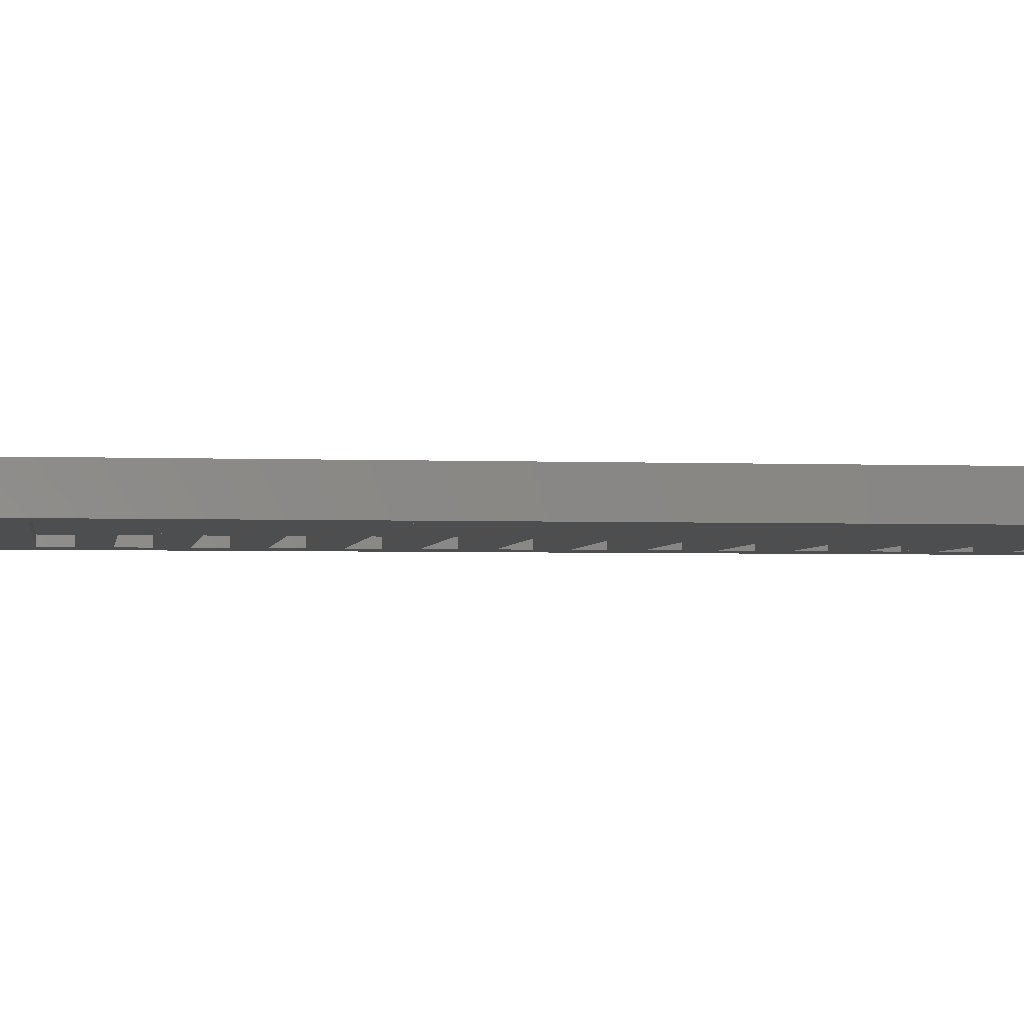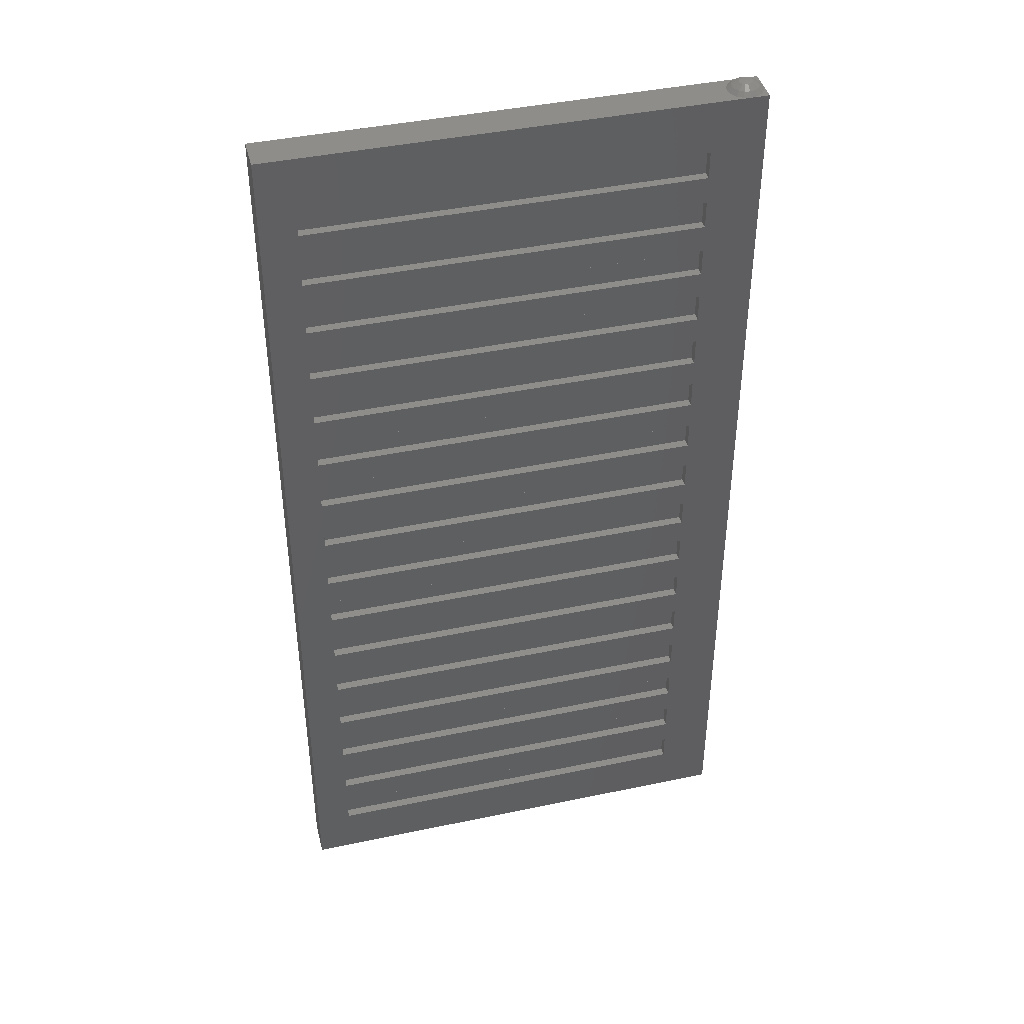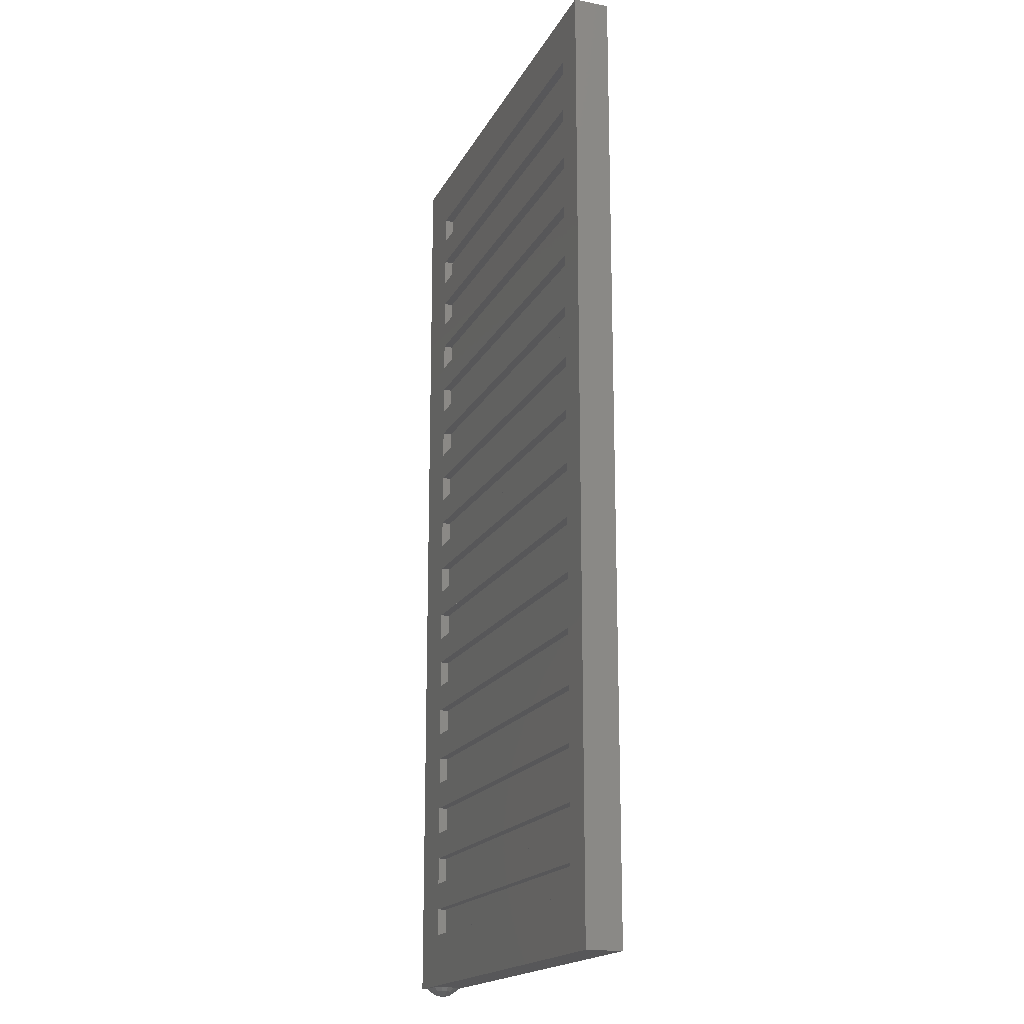
<metadata>
{"format":"stl","ext":"stl","renderer":"f3d","projection":"perspective","resolution":1024,"background":"white","views":[{"elev":-2.9,"azim":82.1,"up":"+Z"},{"elev":42.3,"azim":165.8,"up":"+Y"},{"elev":-17.9,"azim":70.1,"up":"+Y"}]}
</metadata>
<code>
# stl→obj: 372 verts, 564 faces
v 0.02772 -0.036 -0.01148
v 0.03 -0.036 0
v 0 -0.04 0
v 0.02121 -0.036 -0.02121
v 0.01148 -0.036 -0.02772
v -0 -0.036 -0.03
v -0.01148 -0.036 -0.02772
v -0.02121 -0.036 -0.02121
v -0.02772 -0.036 -0.01148
v -0.03 -0.036 0
v -0.02772 -0.036 0.01148
v -0.02121 -0.036 0.02121
v -0.01148 -0.036 0.02772
v 0 -0.036 0.03
v 0.01148 -0.036 0.02772
v 0.02121 -0.036 0.02121
v 0.02772 -0.036 0.01148
v 0.03 -0.036 -0
v -0.02772 4.356 -0.01148
v -0.03 4.356 0
v 0 4.36 0
v -0.02121 4.356 -0.02121
v -0.01148 4.356 -0.02772
v 0 4.356 -0.03
v 0.01148 4.356 -0.02772
v 0.02121 4.356 -0.02121
v 0.02772 4.356 -0.01148
v 0.03 4.356 0
v 0.02772 4.356 0.01148
v 0.02121 4.356 0.02121
v 0.01148 4.356 0.02772
v -0 4.356 0.03
v -0.01148 4.356 0.02772
v -0.02121 4.356 0.02121
v -0.02772 4.356 0.01148
v -0.03 4.356 -0
v 2.08 0 0.08
v 2.08 0 -0.08
v 2.08 4.32 -0.08
v 2.08 4.32 0.08
v -0.08 0 0.08
v -0.08 0 -0.08
v -0.08 4.32 0.08
v -0.08 4.32 -0.08
v 0.16 0.24 0.08
v 1.92 0.24 0.08
v 1.92 4.08 0.08
v 0.16 4.08 0.08
v 1.92 0.24 -0.08
v 0.16 0.24 -0.08
v 1.92 4.08 -0.08
v 0.16 4.08 -0.08
v 0.16 3.956 0.08
v 0.16 3.832 0.08
v 1.92 3.832 0.08
v 1.92 3.956 0.08
v 1.92 3.832 -0.08
v 0.16 3.832 -0.08
v 0.16 3.956 -0.08
v 1.92 3.956 -0.08
v 0.16 3.708 0.08
v 0.16 3.585 0.08
v 1.92 3.585 0.08
v 1.92 3.708 0.08
v 1.92 3.585 -0.08
v 0.16 3.585 -0.08
v 0.16 3.708 -0.08
v 1.92 3.708 -0.08
v 0.16 3.461 0.08
v 0.16 3.337 0.08
v 1.92 3.337 0.08
v 1.92 3.461 0.08
v 1.92 3.337 -0.08
v 0.16 3.337 -0.08
v 0.16 3.461 -0.08
v 1.92 3.461 -0.08
v 0.16 3.213 0.08
v 0.16 3.089 0.08
v 1.92 3.089 0.08
v 1.92 3.213 0.08
v 1.92 3.089 -0.08
v 0.16 3.089 -0.08
v 0.16 3.213 -0.08
v 1.92 3.213 -0.08
v 0.16 2.965 0.08
v 0.16 2.841 0.08
v 1.92 2.841 0.08
v 1.92 2.965 0.08
v 1.92 2.841 -0.08
v 0.16 2.841 -0.08
v 0.16 2.965 -0.08
v 1.92 2.965 -0.08
v 0.16 2.717 0.08
v 0.16 2.594 0.08
v 1.92 2.594 0.08
v 1.92 2.717 0.08
v 1.92 2.594 -0.08
v 0.16 2.594 -0.08
v 0.16 2.717 -0.08
v 1.92 2.717 -0.08
v 0.16 2.47 0.08
v 0.16 2.346 0.08
v 1.92 2.346 0.08
v 1.92 2.47 0.08
v 1.92 2.346 -0.08
v 0.16 2.346 -0.08
v 0.16 2.47 -0.08
v 1.92 2.47 -0.08
v 0.16 2.222 0.08
v 0.16 2.098 0.08
v 1.92 2.098 0.08
v 1.92 2.222 0.08
v 1.92 2.098 -0.08
v 0.16 2.098 -0.08
v 0.16 2.222 -0.08
v 1.92 2.222 -0.08
v 0.16 1.974 0.08
v 0.16 1.85 0.08
v 1.92 1.85 0.08
v 1.92 1.974 0.08
v 1.92 1.85 -0.08
v 0.16 1.85 -0.08
v 0.16 1.974 -0.08
v 1.92 1.974 -0.08
v 0.16 1.726 0.08
v 0.16 1.603 0.08
v 1.92 1.603 0.08
v 1.92 1.726 0.08
v 1.92 1.603 -0.08
v 0.16 1.603 -0.08
v 0.16 1.726 -0.08
v 1.92 1.726 -0.08
v 0.16 1.479 0.08
v 0.16 1.355 0.08
v 1.92 1.355 0.08
v 1.92 1.479 0.08
v 1.92 1.355 -0.08
v 0.16 1.355 -0.08
v 0.16 1.479 -0.08
v 1.92 1.479 -0.08
v 0.16 1.231 0.08
v 0.16 1.107 0.08
v 1.92 1.107 0.08
v 1.92 1.231 0.08
v 1.92 1.107 -0.08
v 0.16 1.107 -0.08
v 0.16 1.231 -0.08
v 1.92 1.231 -0.08
v 0.16 0.9833 0.08
v 0.16 0.8594 0.08
v 1.92 0.8594 0.08
v 1.92 0.9833 0.08
v 1.92 0.8594 -0.08
v 0.16 0.8594 -0.08
v 0.16 0.9833 -0.08
v 1.92 0.9833 -0.08
v 0.16 0.7355 0.08
v 0.16 0.6116 0.08
v 1.92 0.6116 0.08
v 1.92 0.7355 0.08
v 1.92 0.6116 -0.08
v 0.16 0.6116 -0.08
v 0.16 0.7355 -0.08
v 1.92 0.7355 -0.08
v 0.16 0.4878 0.08
v 0.16 0.3639 0.08
v 1.92 0.3639 0.08
v 1.92 0.4878 0.08
v 1.92 0.3639 -0.08
v 0.16 0.3639 -0.08
v 0.16 0.4878 -0.08
v 1.92 0.4878 -0.08
v 0.08 0 0
v 0.06 -0.018 0
v 0.05543 -0.018 -0.02296
v 0.07391 0 -0.03061
v 0.04243 -0.018 -0.04243
v 0.05657 0 -0.05657
v 0.02296 -0.018 -0.05543
v 0.03061 0 -0.07391
v -0 -0.018 -0.06
v -0 0 -0.08
v -0.02296 -0.018 -0.05543
v -0.03061 0 -0.07391
v -0.04243 -0.018 -0.04243
v -0.05657 0 -0.05657
v -0.05543 -0.018 -0.02296
v -0.07391 0 -0.03061
v -0.06 -0.018 0
v -0.08 0 0
v -0.05543 -0.018 0.02296
v -0.07391 0 0.03061
v -0.04243 -0.018 0.04243
v -0.05657 0 0.05657
v -0.02296 -0.018 0.05543
v -0.03061 0 0.07391
v 0 -0.018 0.06
v 0 0 0.08
v 0.02296 -0.018 0.05543
v 0.03061 0 0.07391
v 0.04243 -0.018 0.04243
v 0.05657 0 0.05657
v 0.05543 -0.018 0.02296
v 0.07391 0 0.03061
v 0.06 -0.018 -0
v 0.08 0 -0
v -0.08 4.32 0
v -0.06 4.338 0
v -0.05543 4.338 -0.02296
v -0.07391 4.32 -0.03061
v -0.04243 4.338 -0.04243
v -0.05657 4.32 -0.05657
v -0.02296 4.338 -0.05543
v -0.03061 4.32 -0.07391
v 0 4.338 -0.06
v 0 4.32 -0.08
v 0.02296 4.338 -0.05543
v 0.03061 4.32 -0.07391
v 0.04243 4.338 -0.04243
v 0.05657 4.32 -0.05657
v 0.05543 4.338 -0.02296
v 0.07391 4.32 -0.03061
v 0.06 4.338 0
v 0.08 4.32 0
v 0.05543 4.338 0.02296
v 0.07391 4.32 0.03061
v 0.04243 4.338 0.04243
v 0.05657 4.32 0.05657
v 0.02296 4.338 0.05543
v 0.03061 4.32 0.07391
v -0 4.338 0.06
v -0 4.32 0.08
v -0.02296 4.338 0.05543
v -0.03061 4.32 0.07391
v -0.04243 4.338 0.04243
v -0.05657 4.32 0.05657
v -0.05543 4.338 0.02296
v -0.07391 4.32 0.03061
v -0.06 4.338 -0
v -0.08 4.32 -0
v 0.16 3.956 0.04
v 1.92 3.956 0.04
v 0.16 4.08 0.04
v 1.92 4.08 0.04
v 1.92 4.08 -0.04
v 1.92 3.956 -0.04
v 0.16 3.956 -0.04
v 0.16 4.08 -0.04
v 0.16 3.708 0.04
v 1.92 3.708 0.04
v 0.16 3.832 0.04
v 1.92 3.832 0.04
v 1.92 3.832 -0.04
v 1.92 3.708 -0.04
v 0.16 3.708 -0.04
v 0.16 3.832 -0.04
v 0.16 3.461 0.04
v 1.92 3.461 0.04
v 0.16 3.584 0.04
v 0.16 3.584 0.08
v 1.92 3.584 0.04
v 1.92 3.584 0.08
v 1.92 3.584 -0.04
v 1.92 3.461 -0.04
v 0.16 3.461 -0.04
v 0.16 3.584 -0.04
v 1.92 3.584 -0.08
v 0.16 3.584 -0.08
v 0.16 3.213 0.04
v 1.92 3.213 0.04
v 0.16 3.337 0.04
v 1.92 3.337 0.04
v 1.92 3.337 -0.04
v 1.92 3.213 -0.04
v 0.16 3.213 -0.04
v 0.16 3.337 -0.04
v 0.16 2.965 0.04
v 1.92 2.965 0.04
v 0.16 3.089 0.04
v 1.92 3.089 0.04
v 1.92 3.089 -0.04
v 1.92 2.965 -0.04
v 0.16 2.965 -0.04
v 0.16 3.089 -0.04
v 0.16 2.717 0.04
v 1.92 2.717 0.04
v 0.16 2.841 0.04
v 1.92 2.841 0.04
v 1.92 2.841 -0.04
v 1.92 2.717 -0.04
v 0.16 2.717 -0.04
v 0.16 2.841 -0.04
v 0.16 2.47 0.04
v 1.92 2.47 0.04
v 0.16 2.594 0.04
v 1.92 2.594 0.04
v 1.92 2.594 -0.04
v 1.92 2.47 -0.04
v 0.16 2.47 -0.04
v 0.16 2.594 -0.04
v 0.16 2.222 0.04
v 1.92 2.222 0.04
v 0.16 2.346 0.04
v 1.92 2.346 0.04
v 1.92 2.346 -0.04
v 1.92 2.222 -0.04
v 0.16 2.222 -0.04
v 0.16 2.346 -0.04
v 0.16 1.974 0.04
v 1.92 1.974 0.04
v 0.16 2.098 0.04
v 1.92 2.098 0.04
v 1.92 2.098 -0.04
v 1.92 1.974 -0.04
v 0.16 1.974 -0.04
v 0.16 2.098 -0.04
v 0.16 1.726 0.04
v 1.92 1.726 0.04
v 0.16 1.85 0.04
v 1.92 1.85 0.04
v 1.92 1.85 -0.04
v 1.92 1.726 -0.04
v 0.16 1.726 -0.04
v 0.16 1.85 -0.04
v 0.16 1.479 0.04
v 1.92 1.479 0.04
v 0.16 1.603 0.04
v 1.92 1.603 0.04
v 1.92 1.603 -0.04
v 1.92 1.479 -0.04
v 0.16 1.479 -0.04
v 0.16 1.603 -0.04
v 0.16 1.231 0.04
v 1.92 1.231 0.04
v 0.16 1.355 0.04
v 1.92 1.355 0.04
v 1.92 1.355 -0.04
v 1.92 1.231 -0.04
v 0.16 1.231 -0.04
v 0.16 1.355 -0.04
v 0.16 0.9833 0.04
v 1.92 0.9833 0.04
v 0.16 1.107 0.04
v 1.92 1.107 0.04
v 1.92 1.107 -0.04
v 1.92 0.9833 -0.04
v 0.16 0.9833 -0.04
v 0.16 1.107 -0.04
v 0.16 0.7355 0.04
v 1.92 0.7355 0.04
v 0.16 0.8594 0.04
v 1.92 0.8594 0.04
v 1.92 0.8594 -0.04
v 1.92 0.7355 -0.04
v 0.16 0.7355 -0.04
v 0.16 0.8594 -0.04
v 0.16 0.4878 0.04
v 1.92 0.4878 0.04
v 0.16 0.6116 0.04
v 1.92 0.6116 0.04
v 1.92 0.6116 -0.04
v 1.92 0.4878 -0.04
v 0.16 0.4878 -0.04
v 0.16 0.6116 -0.04
v 0.16 0.24 0.04
v 1.92 0.24 0.04
v 0.16 0.3639 0.04
v 1.92 0.3639 0.04
v 1.92 0.3639 -0.04
v 1.92 0.24 -0.04
v 0.16 0.24 -0.04
v 0.16 0.3639 -0.04
f 1 2 3
f 4 1 3
f 5 4 3
f 6 5 3
f 7 6 3
f 8 7 3
f 9 8 3
f 10 9 3
f 11 10 3
f 12 11 3
f 13 12 3
f 14 13 3
f 15 14 3
f 16 15 3
f 17 16 3
f 18 17 3
f 19 20 21
f 22 19 21
f 23 22 21
f 24 23 21
f 25 24 21
f 26 25 21
f 27 26 21
f 28 27 21
f 29 28 21
f 30 29 21
f 31 30 21
f 32 31 21
f 33 32 21
f 34 33 21
f 35 34 21
f 36 35 21
f 37 38 39
f 37 39 40
f 41 42 38
f 41 38 37
f 43 44 42
f 43 42 41
f 40 39 44
f 40 44 43
f 45 41 37
f 45 37 46
f 46 37 40
f 46 40 47
f 47 40 43
f 47 43 48
f 48 43 41
f 48 41 45
f 49 38 42
f 49 42 50
f 51 39 38
f 51 38 49
f 52 44 39
f 52 39 51
f 50 42 44
f 50 44 52
f 53 54 55
f 53 55 56
f 57 58 59
f 57 59 60
f 61 62 63
f 61 63 64
f 65 66 67
f 65 67 68
f 69 70 71
f 69 71 72
f 73 74 75
f 73 75 76
f 77 78 79
f 77 79 80
f 81 82 83
f 81 83 84
f 85 86 87
f 85 87 88
f 89 90 91
f 89 91 92
f 93 94 95
f 93 95 96
f 97 98 99
f 97 99 100
f 101 102 103
f 101 103 104
f 105 106 107
f 105 107 108
f 109 110 111
f 109 111 112
f 113 114 115
f 113 115 116
f 117 118 119
f 117 119 120
f 121 122 123
f 121 123 124
f 125 126 127
f 125 127 128
f 129 130 131
f 129 131 132
f 133 134 135
f 133 135 136
f 137 138 139
f 137 139 140
f 141 142 143
f 141 143 144
f 145 146 147
f 145 147 148
f 149 150 151
f 149 151 152
f 153 154 155
f 153 155 156
f 157 158 159
f 157 159 160
f 161 162 163
f 161 163 164
f 165 166 167
f 165 167 168
f 169 170 171
f 169 171 172
f 173 174 175
f 173 175 176
f 176 175 177
f 176 177 178
f 178 177 179
f 178 179 180
f 180 179 181
f 180 181 182
f 182 181 183
f 182 183 184
f 184 183 185
f 184 185 186
f 186 185 187
f 186 187 188
f 188 187 189
f 188 189 190
f 190 189 191
f 190 191 192
f 192 191 193
f 192 193 194
f 194 193 195
f 194 195 196
f 196 195 197
f 196 197 198
f 198 197 199
f 198 199 200
f 200 199 201
f 200 201 202
f 202 201 203
f 202 203 204
f 204 203 205
f 204 205 206
f 174 2 1
f 174 1 175
f 175 1 4
f 175 4 177
f 177 4 5
f 177 5 179
f 179 5 6
f 179 6 181
f 181 6 7
f 181 7 183
f 183 7 8
f 183 8 185
f 185 8 9
f 185 9 187
f 187 9 10
f 187 10 189
f 189 10 11
f 189 11 191
f 191 11 12
f 191 12 193
f 193 12 13
f 193 13 195
f 195 13 14
f 195 14 197
f 197 14 15
f 197 15 199
f 199 15 16
f 199 16 201
f 201 16 17
f 201 17 203
f 203 17 18
f 203 18 205
f 207 208 209
f 207 209 210
f 210 209 211
f 210 211 212
f 212 211 213
f 212 213 214
f 214 213 215
f 214 215 216
f 216 215 217
f 216 217 218
f 218 217 219
f 218 219 220
f 220 219 221
f 220 221 222
f 222 221 223
f 222 223 224
f 224 223 225
f 224 225 226
f 226 225 227
f 226 227 228
f 228 227 229
f 228 229 230
f 230 229 231
f 230 231 232
f 232 231 233
f 232 233 234
f 234 233 235
f 234 235 236
f 236 235 237
f 236 237 238
f 238 237 239
f 238 239 240
f 208 20 19
f 208 19 209
f 209 19 22
f 209 22 211
f 211 22 23
f 211 23 213
f 213 23 24
f 213 24 215
f 215 24 25
f 215 25 217
f 217 25 26
f 217 26 219
f 219 26 27
f 219 27 221
f 221 27 28
f 221 28 223
f 223 28 29
f 223 29 225
f 225 29 30
f 225 30 227
f 227 30 31
f 227 31 229
f 229 31 32
f 229 32 231
f 231 32 33
f 231 33 233
f 233 33 34
f 233 34 235
f 235 34 35
f 235 35 237
f 237 35 36
f 237 36 239
f 241 53 56
f 241 56 242
f 243 48 53
f 243 53 241
f 244 47 48
f 244 48 243
f 242 56 47
f 242 47 244
f 243 241 242
f 243 242 244
f 245 246 247
f 245 247 248
f 245 51 60
f 245 60 246
f 248 52 51
f 248 51 245
f 247 59 52
f 247 52 248
f 246 60 59
f 246 59 247
f 249 61 64
f 249 64 250
f 251 54 61
f 251 61 249
f 252 55 54
f 252 54 251
f 250 64 55
f 250 55 252
f 251 249 250
f 251 250 252
f 253 254 255
f 253 255 256
f 253 57 68
f 253 68 254
f 256 58 57
f 256 57 253
f 255 67 58
f 255 58 256
f 254 68 67
f 254 67 255
f 257 69 72
f 257 72 258
f 259 260 69
f 259 69 257
f 261 262 260
f 261 260 259
f 258 72 262
f 258 262 261
f 259 257 258
f 259 258 261
f 263 264 265
f 263 265 266
f 263 267 76
f 263 76 264
f 266 268 267
f 266 267 263
f 265 75 268
f 265 268 266
f 264 76 75
f 264 75 265
f 269 77 80
f 269 80 270
f 271 70 77
f 271 77 269
f 272 71 70
f 272 70 271
f 270 80 71
f 270 71 272
f 271 269 270
f 271 270 272
f 273 274 275
f 273 275 276
f 273 73 84
f 273 84 274
f 276 74 73
f 276 73 273
f 275 83 74
f 275 74 276
f 274 84 83
f 274 83 275
f 277 85 88
f 277 88 278
f 279 78 85
f 279 85 277
f 280 79 78
f 280 78 279
f 278 88 79
f 278 79 280
f 279 277 278
f 279 278 280
f 281 282 283
f 281 283 284
f 281 81 92
f 281 92 282
f 284 82 81
f 284 81 281
f 283 91 82
f 283 82 284
f 282 92 91
f 282 91 283
f 285 93 96
f 285 96 286
f 287 86 93
f 287 93 285
f 288 87 86
f 288 86 287
f 286 96 87
f 286 87 288
f 287 285 286
f 287 286 288
f 289 290 291
f 289 291 292
f 289 89 100
f 289 100 290
f 292 90 89
f 292 89 289
f 291 99 90
f 291 90 292
f 290 100 99
f 290 99 291
f 293 101 104
f 293 104 294
f 295 94 101
f 295 101 293
f 296 95 94
f 296 94 295
f 294 104 95
f 294 95 296
f 295 293 294
f 295 294 296
f 297 298 299
f 297 299 300
f 297 97 108
f 297 108 298
f 300 98 97
f 300 97 297
f 299 107 98
f 299 98 300
f 298 108 107
f 298 107 299
f 301 109 112
f 301 112 302
f 303 102 109
f 303 109 301
f 304 103 102
f 304 102 303
f 302 112 103
f 302 103 304
f 303 301 302
f 303 302 304
f 305 306 307
f 305 307 308
f 305 105 116
f 305 116 306
f 308 106 105
f 308 105 305
f 307 115 106
f 307 106 308
f 306 116 115
f 306 115 307
f 309 117 120
f 309 120 310
f 311 110 117
f 311 117 309
f 312 111 110
f 312 110 311
f 310 120 111
f 310 111 312
f 311 309 310
f 311 310 312
f 313 314 315
f 313 315 316
f 313 113 124
f 313 124 314
f 316 114 113
f 316 113 313
f 315 123 114
f 315 114 316
f 314 124 123
f 314 123 315
f 317 125 128
f 317 128 318
f 319 118 125
f 319 125 317
f 320 119 118
f 320 118 319
f 318 128 119
f 318 119 320
f 319 317 318
f 319 318 320
f 321 322 323
f 321 323 324
f 321 121 132
f 321 132 322
f 324 122 121
f 324 121 321
f 323 131 122
f 323 122 324
f 322 132 131
f 322 131 323
f 325 133 136
f 325 136 326
f 327 126 133
f 327 133 325
f 328 127 126
f 328 126 327
f 326 136 127
f 326 127 328
f 327 325 326
f 327 326 328
f 329 330 331
f 329 331 332
f 329 129 140
f 329 140 330
f 332 130 129
f 332 129 329
f 331 139 130
f 331 130 332
f 330 140 139
f 330 139 331
f 333 141 144
f 333 144 334
f 335 134 141
f 335 141 333
f 336 135 134
f 336 134 335
f 334 144 135
f 334 135 336
f 335 333 334
f 335 334 336
f 337 338 339
f 337 339 340
f 337 137 148
f 337 148 338
f 340 138 137
f 340 137 337
f 339 147 138
f 339 138 340
f 338 148 147
f 338 147 339
f 341 149 152
f 341 152 342
f 343 142 149
f 343 149 341
f 344 143 142
f 344 142 343
f 342 152 143
f 342 143 344
f 343 341 342
f 343 342 344
f 345 346 347
f 345 347 348
f 345 145 156
f 345 156 346
f 348 146 145
f 348 145 345
f 347 155 146
f 347 146 348
f 346 156 155
f 346 155 347
f 349 157 160
f 349 160 350
f 351 150 157
f 351 157 349
f 352 151 150
f 352 150 351
f 350 160 151
f 350 151 352
f 351 349 350
f 351 350 352
f 353 354 355
f 353 355 356
f 353 153 164
f 353 164 354
f 356 154 153
f 356 153 353
f 355 163 154
f 355 154 356
f 354 164 163
f 354 163 355
f 357 165 168
f 357 168 358
f 359 158 165
f 359 165 357
f 360 159 158
f 360 158 359
f 358 168 159
f 358 159 360
f 359 357 358
f 359 358 360
f 361 362 363
f 361 363 364
f 361 161 172
f 361 172 362
f 364 162 161
f 364 161 361
f 363 171 162
f 363 162 364
f 362 172 171
f 362 171 363
f 365 45 46
f 365 46 366
f 367 166 45
f 367 45 365
f 368 167 166
f 368 166 367
f 366 46 167
f 366 167 368
f 367 365 366
f 367 366 368
f 369 370 371
f 369 371 372
f 369 169 49
f 369 49 370
f 372 170 169
f 372 169 369
f 371 50 170
f 371 170 372
f 370 49 50
f 370 50 371

</code>
